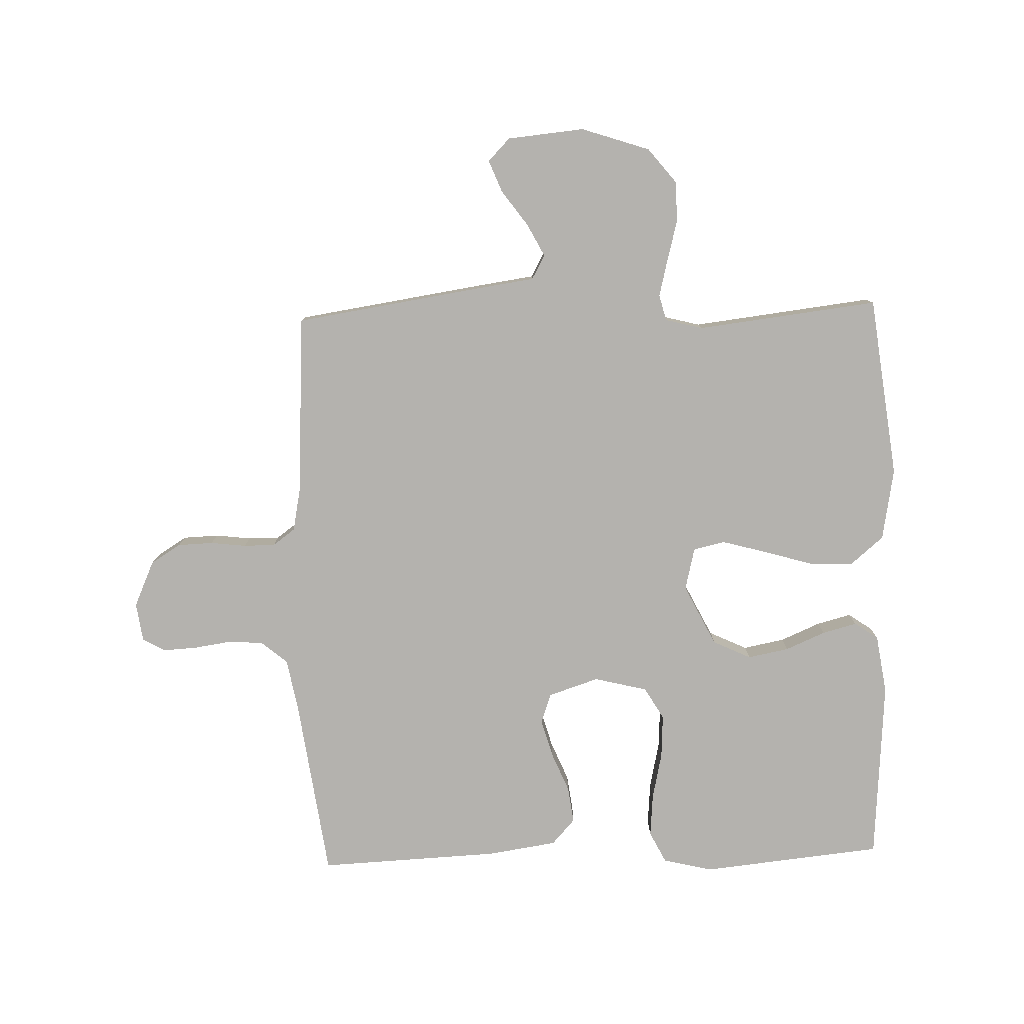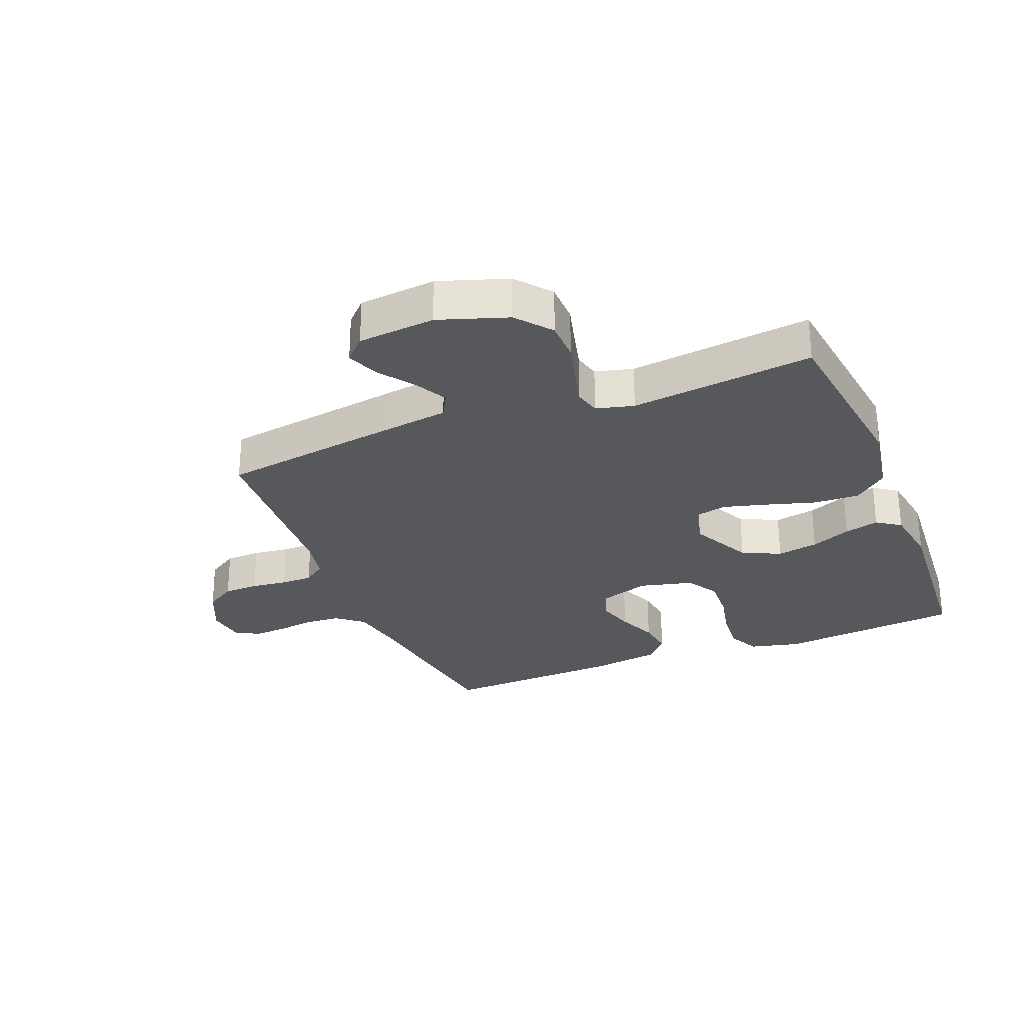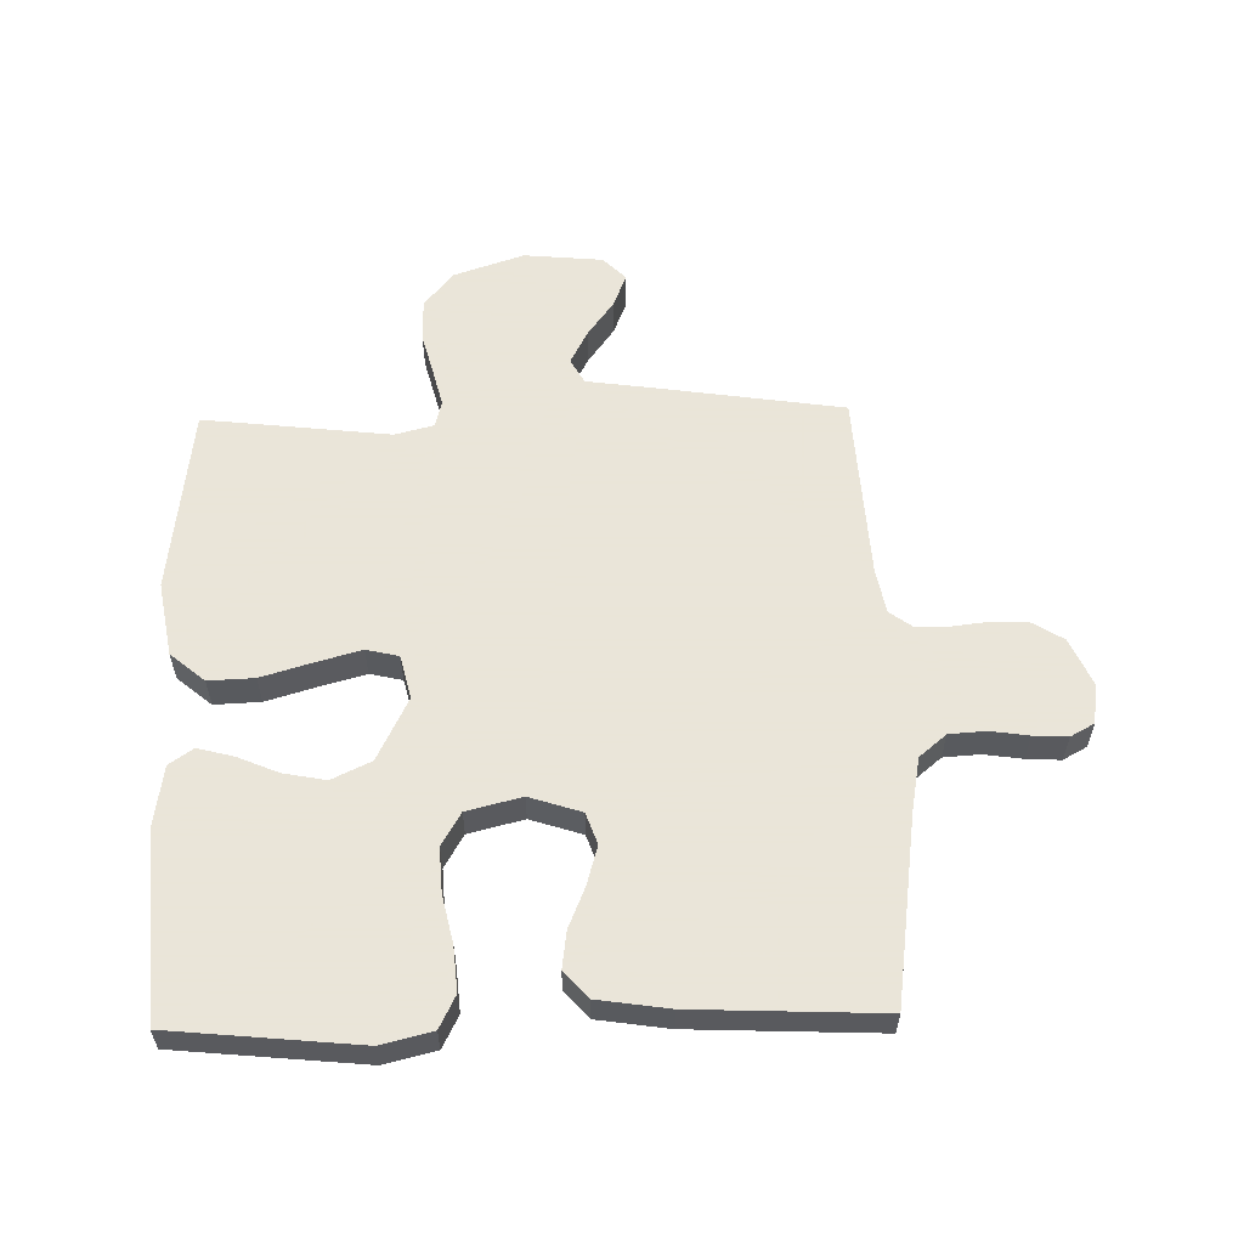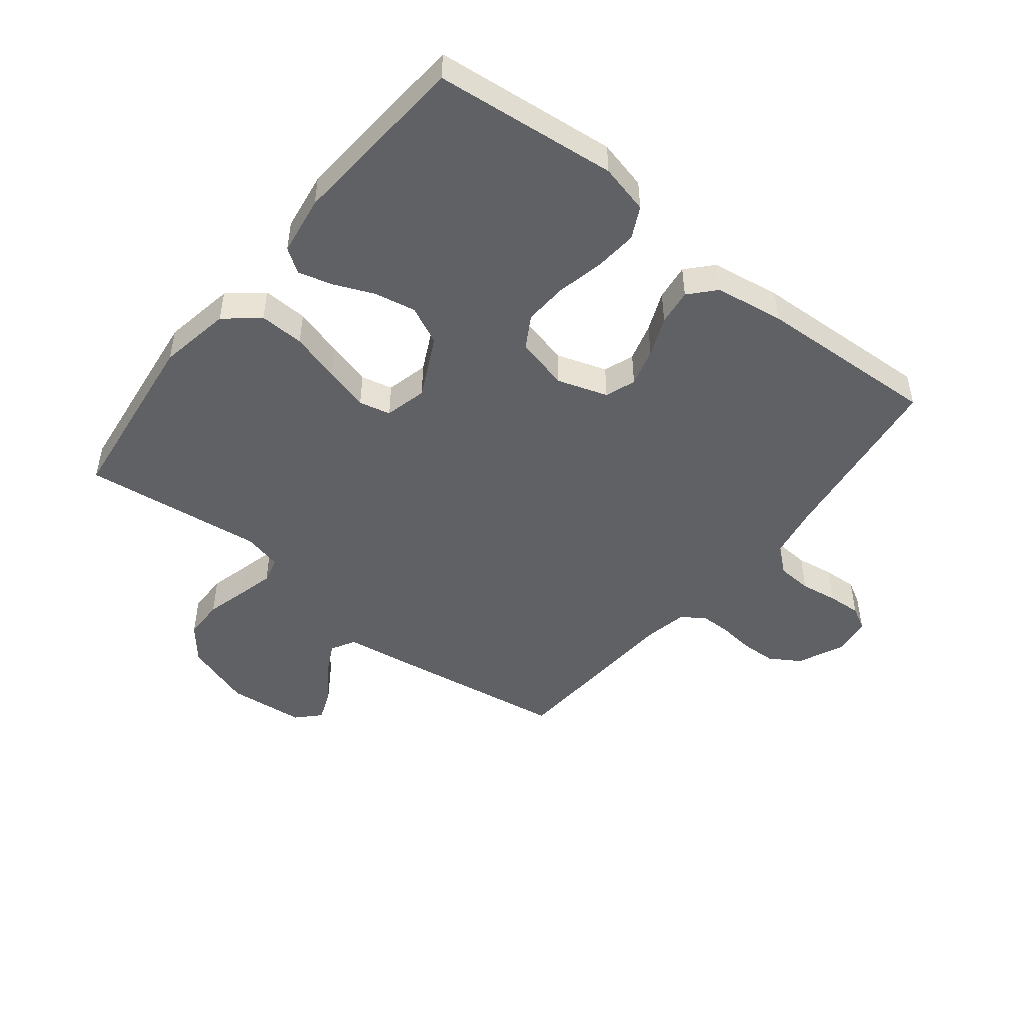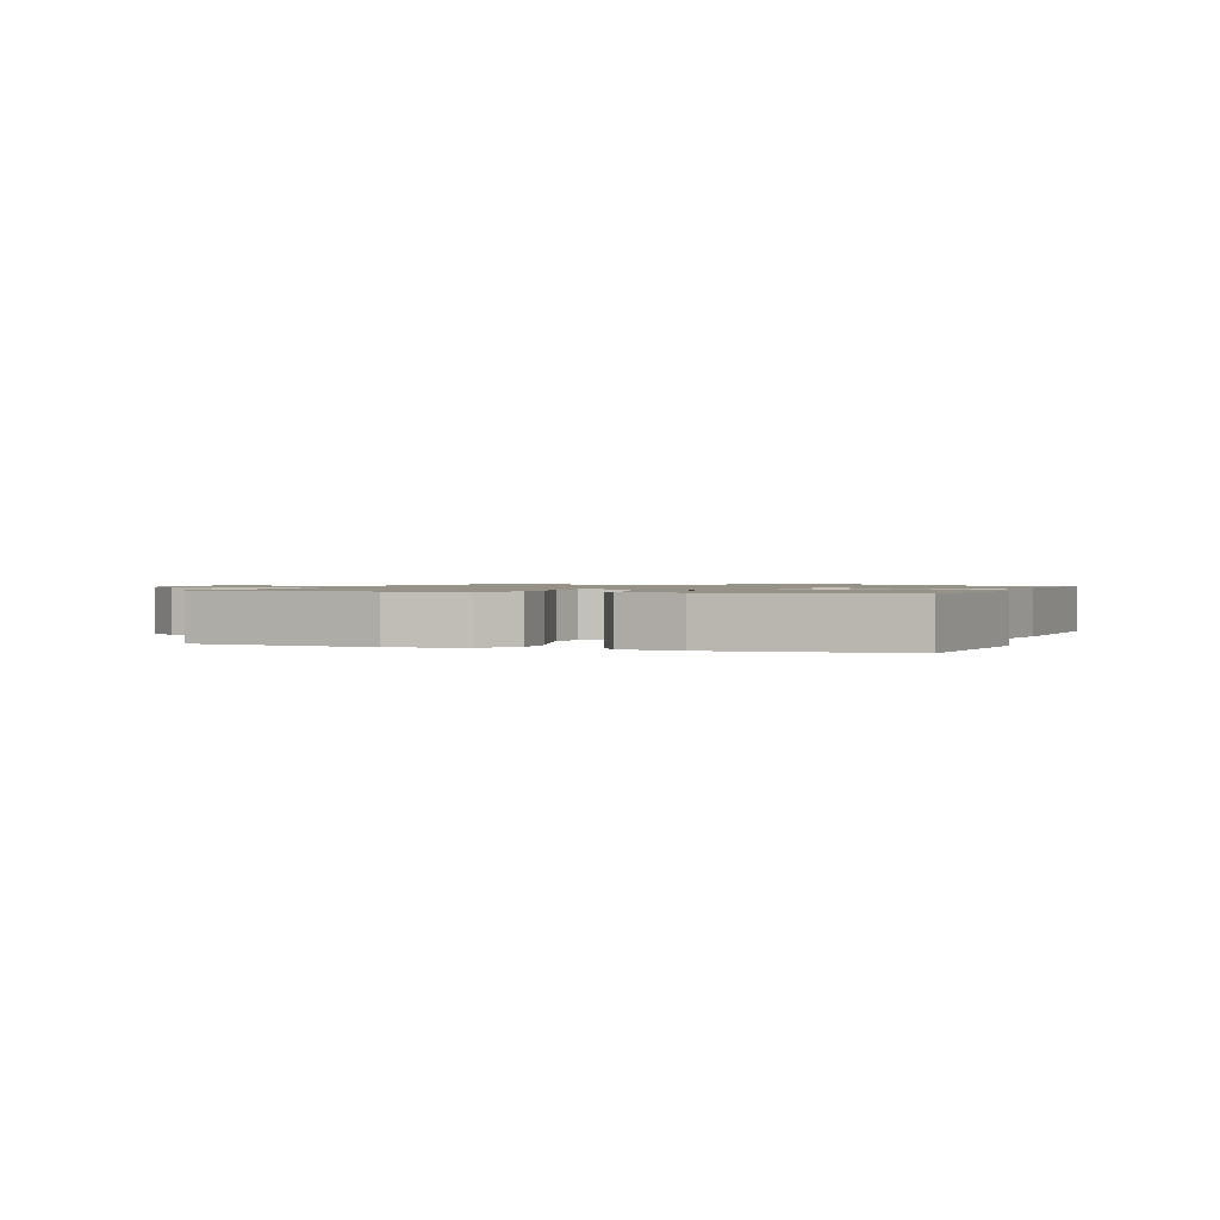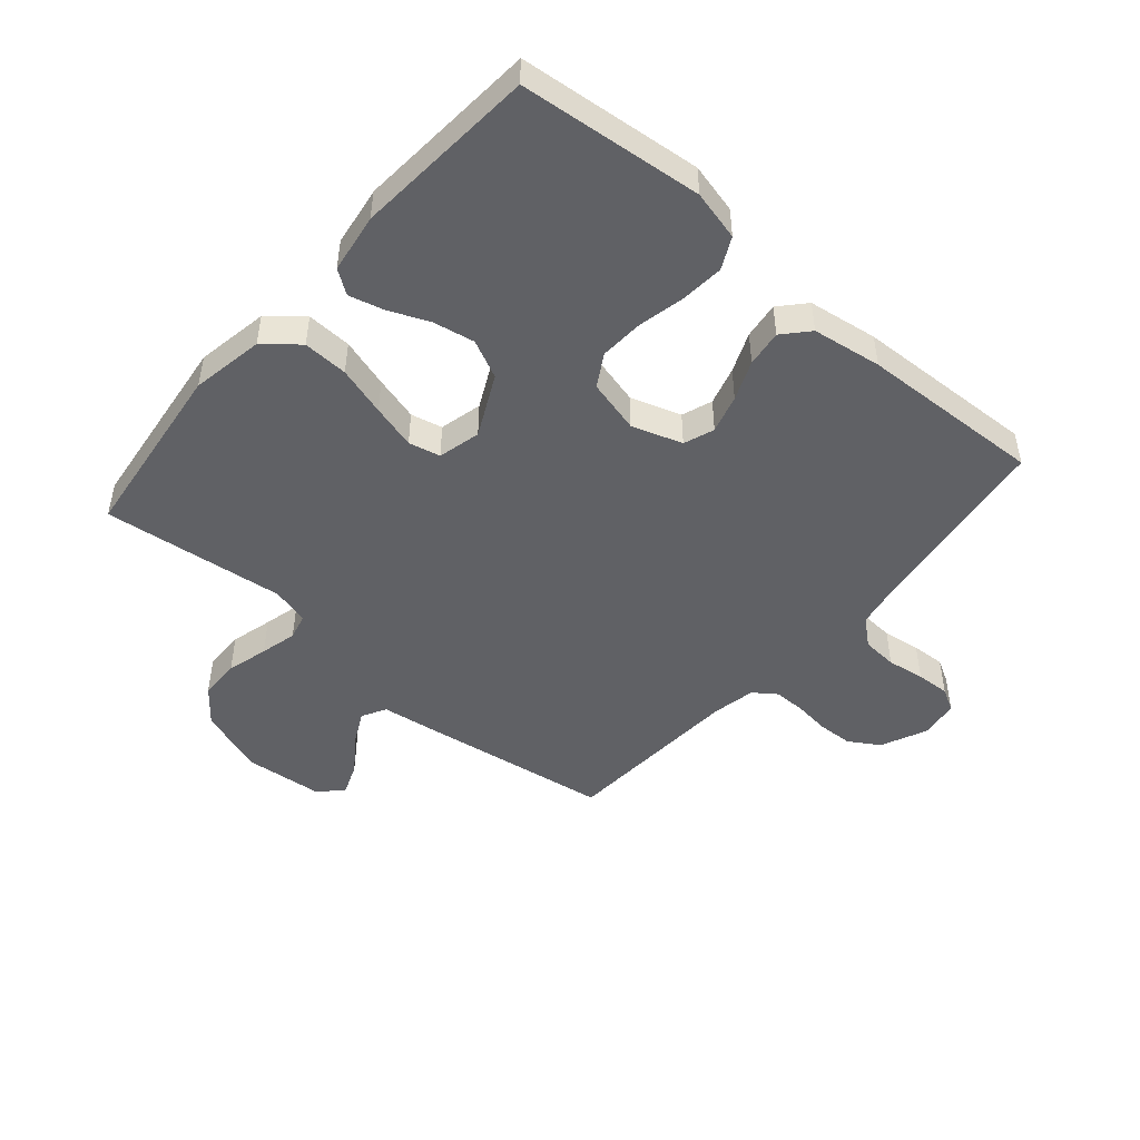
<metadata>
{"format":"obj","ext":"obj","renderer":"f3d","projection":"perspective","resolution":1024,"background":"white","views":[{"elev":-79.8,"azim":-178.2,"up":"+Y"},{"elev":-28.1,"azim":-158.1,"up":"+Y"},{"elev":58.6,"azim":-1.3,"up":"+Y"},{"elev":-48.0,"azim":-38.4,"up":"+Y"},{"elev":1.1,"azim":-69.8,"up":"+Y"},{"elev":-48.0,"azim":-40.8,"up":"+Y"}]}
</metadata>
<code>
v 0.5 0.07 -0.5
v 0.2 0.07 -0.545
v 0.094 0.07 -0.56
v 0.072 0.07 -0.6
v 0.1 0.07 -0.654
v 0.142 0.07 -0.712
v 0.163 0.07 -0.765
v 0.127 0.07 -0.802
v 0 0.07 -0.814
v -0.113 0.07 -0.776
v -0.159 0.07 -0.719
v -0.16 0.07 -0.652
v -0.142 0.07 -0.584
v -0.127 0.07 -0.524
v -0.138 0.07 -0.481
v -0.2 0.07 -0.465
v -0.5 0.07 -0.5
v -0.537 0.07 -0.2
v -0.516 0.07 -0.081
v -0.461 0.07 -0.035
v -0.387 0.07 -0.038
v -0.306 0.07 -0.062
v -0.233 0.07 -0.082
v -0.181 0.07 -0.07
v -0.164 0.07 0
v -0.214 0.07 0.101
v -0.277 0.07 0.131
v -0.345 0.07 0.118
v -0.411 0.07 0.09
v -0.468 0.07 0.075
v -0.507 0.07 0.102
v -0.522 0.07 0.2
v -0.5 0.07 0.5
v -0.2 0.07 0.53
v -0.118 0.07 0.51
v -0.092 0.07 0.458
v -0.098 0.07 0.387
v -0.115 0.07 0.31
v -0.119 0.07 0.238
v -0.088 0.07 0.185
v 0 0.07 0.163
v 0.083 0.07 0.19
v 0.101 0.07 0.24
v 0.083 0.07 0.303
v 0.056 0.07 0.368
v 0.048 0.07 0.428
v 0.086 0.07 0.47
v 0.2 0.07 0.487
v 0.5 0.07 0.5
v 0.541 0.07 0.2
v 0.557 0.07 0.113
v 0.6 0.07 0.077
v 0.658 0.07 0.073
v 0.72 0.07 0.082
v 0.775 0.07 0.085
v 0.813 0.07 0.064
v 0.822 0.07 0
v 0.788 0.07 -0.076
v 0.738 0.07 -0.107
v 0.68 0.07 -0.109
v 0.621 0.07 -0.102
v 0.569 0.07 -0.102
v 0.532 0.07 -0.129
v 0.518 0.07 -0.2
v 0.5 0 -0.5
v 0.2 0 -0.545
v 0.094 0 -0.56
v 0.072 0 -0.6
v 0.1 0 -0.654
v 0.142 0 -0.712
v 0.163 0 -0.765
v 0.127 0 -0.802
v 0 0 -0.814
v -0.113 0 -0.776
v -0.159 0 -0.719
v -0.16 0 -0.652
v -0.142 0 -0.584
v -0.127 0 -0.524
v -0.138 0 -0.481
v -0.2 0 -0.465
v -0.5 0 -0.5
v -0.537 0 -0.2
v -0.516 0 -0.081
v -0.461 0 -0.035
v -0.387 0 -0.038
v -0.306 0 -0.062
v -0.233 0 -0.082
v -0.181 0 -0.07
v -0.164 0 0
v -0.214 0 0.101
v -0.277 0 0.131
v -0.345 0 0.118
v -0.411 0 0.09
v -0.468 0 0.075
v -0.507 0 0.102
v -0.522 0 0.2
v -0.5 0 0.5
v -0.2 0 0.53
v -0.118 0 0.51
v -0.092 0 0.458
v -0.098 0 0.387
v -0.115 0 0.31
v -0.119 0 0.238
v -0.088 0 0.185
v 0 0 0.163
v 0.083 0 0.19
v 0.101 0 0.24
v 0.083 0 0.303
v 0.056 0 0.368
v 0.048 0 0.428
v 0.086 0 0.47
v 0.2 0 0.487
v 0.5 0 0.5
v 0.541 0 0.2
v 0.557 0 0.113
v 0.6 0 0.077
v 0.658 0 0.073
v 0.72 0 0.082
v 0.775 0 0.085
v 0.813 0 0.064
v 0.822 0 0
v 0.788 0 -0.076
v 0.738 0 -0.107
v 0.68 0 -0.109
v 0.621 0 -0.102
v 0.569 0 -0.102
v 0.532 0 -0.129
v 0.518 0 -0.2
f 58 59 60 61
f 58 61 62
f 57 58 62
f 56 57 62
f 53 54 55 56
f 53 56 62
f 52 53 62 63
f 47 48 49 50
f 47 50 51
f 44 45 46 47
f 43 44 47 51
f 42 43 51 52
f 35 36 37 38
f 35 38 39
f 34 35 39
f 33 34 39
f 32 33 39 40
f 28 29 30 31
f 27 28 31 32
f 19 20 21 22
f 19 22 23
f 16 17 18 19
f 15 16 19 23
f 14 15 23 24
f 10 11 12 13
f 10 13 14
f 9 10 14
f 5 6 7 8
f 4 5 8 9
f 64 1 2 3
f 63 64 3
f 41 42 52 63
f 41 63 3
f 27 32 40 41
f 26 27 41
f 25 26 41
f 25 41 3 4
f 14 24 25
f 4 9 14 25
f 125 124 123 122
f 126 125 122
f 126 122 121
f 126 121 120
f 120 119 118 117
f 126 120 117
f 127 126 117 116
f 114 113 112 111
f 115 114 111
f 111 110 109 108
f 115 111 108 107
f 116 115 107 106
f 102 101 100 99
f 103 102 99
f 103 99 98
f 103 98 97
f 104 103 97 96
f 95 94 93 92
f 96 95 92 91
f 86 85 84 83
f 87 86 83
f 83 82 81 80
f 87 83 80 79
f 88 87 79 78
f 77 76 75 74
f 78 77 74
f 78 74 73
f 72 71 70 69
f 73 72 69 68
f 67 66 65 128
f 67 128 127
f 127 116 106 105
f 67 127 105
f 105 104 96 91
f 105 91 90
f 105 90 89
f 68 67 105 89
f 89 88 78
f 89 78 73 68
f 1 65 66 2
f 2 66 67 3
f 3 67 68 4
f 4 68 69 5
f 5 69 70 6
f 6 70 71 7
f 7 71 72 8
f 8 72 73 9
f 9 73 74 10
f 10 74 75 11
f 11 75 76 12
f 12 76 77 13
f 13 77 78 14
f 14 78 79 15
f 15 79 80 16
f 16 80 81 17
f 17 81 82 18
f 18 82 83 19
f 19 83 84 20
f 20 84 85 21
f 21 85 86 22
f 22 86 87 23
f 23 87 88 24
f 24 88 89 25
f 25 89 90 26
f 26 90 91 27
f 27 91 92 28
f 28 92 93 29
f 29 93 94 30
f 30 94 95 31
f 31 95 96 32
f 32 96 97 33
f 33 97 98 34
f 34 98 99 35
f 35 99 100 36
f 36 100 101 37
f 37 101 102 38
f 38 102 103 39
f 39 103 104 40
f 40 104 105 41
f 41 105 106 42
f 42 106 107 43
f 43 107 108 44
f 44 108 109 45
f 45 109 110 46
f 46 110 111 47
f 47 111 112 48
f 48 112 113 49
f 49 113 114 50
f 50 114 115 51
f 51 115 116 52
f 52 116 117 53
f 53 117 118 54
f 54 118 119 55
f 55 119 120 56
f 56 120 121 57
f 57 121 122 58
f 58 122 123 59
f 59 123 124 60
f 60 124 125 61
f 61 125 126 62
f 62 126 127 63
f 63 127 128 64
f 64 128 65 1

</code>
